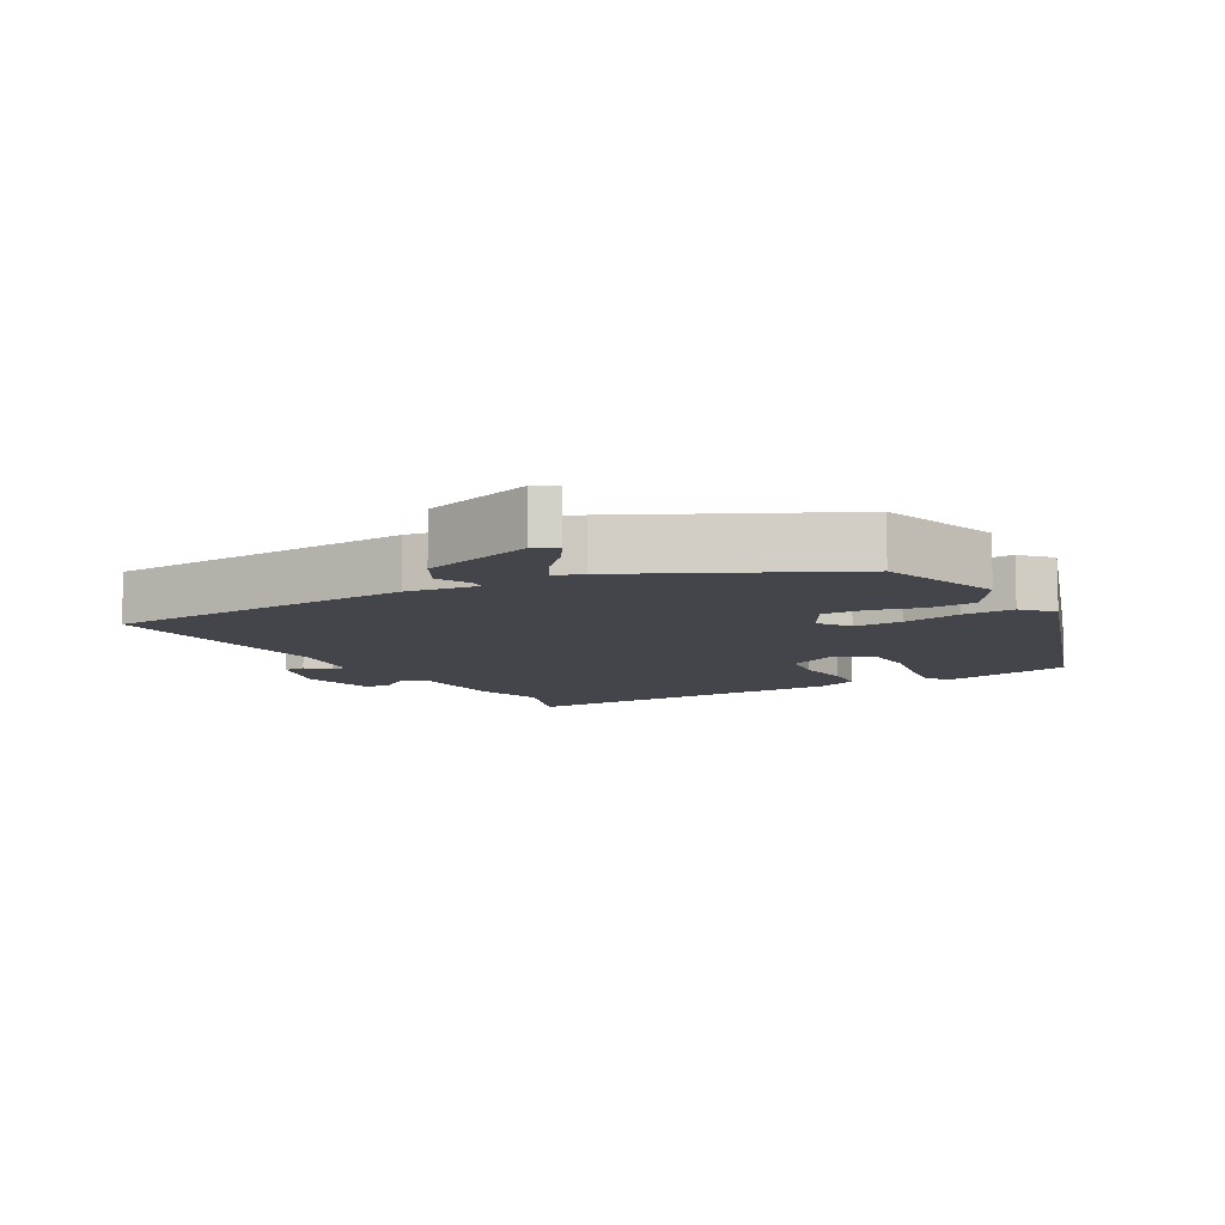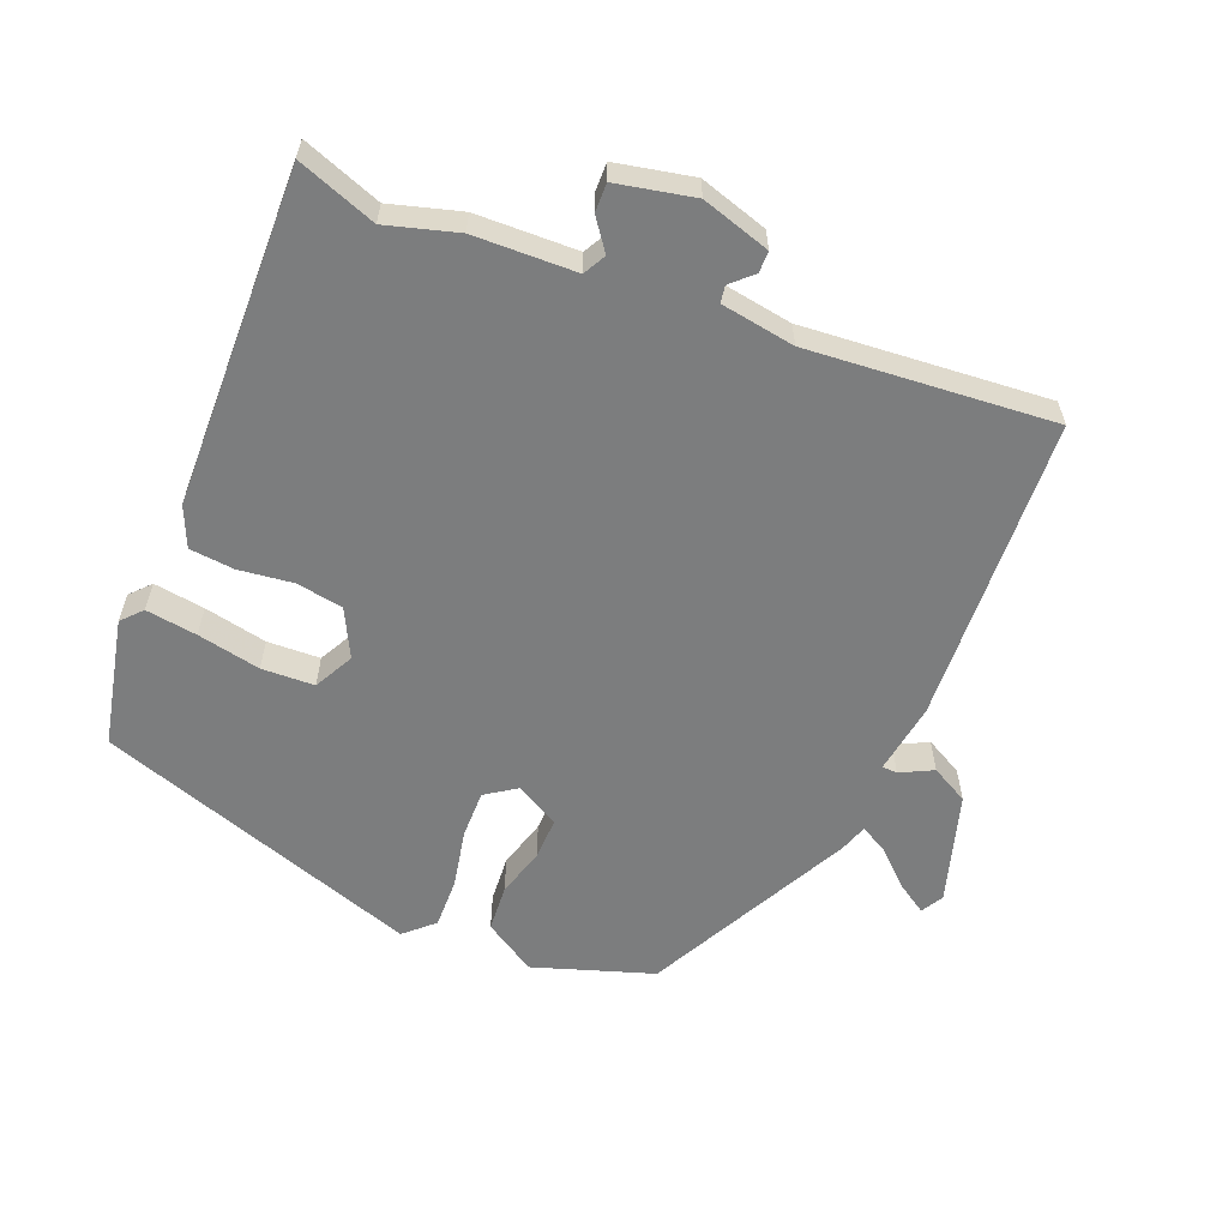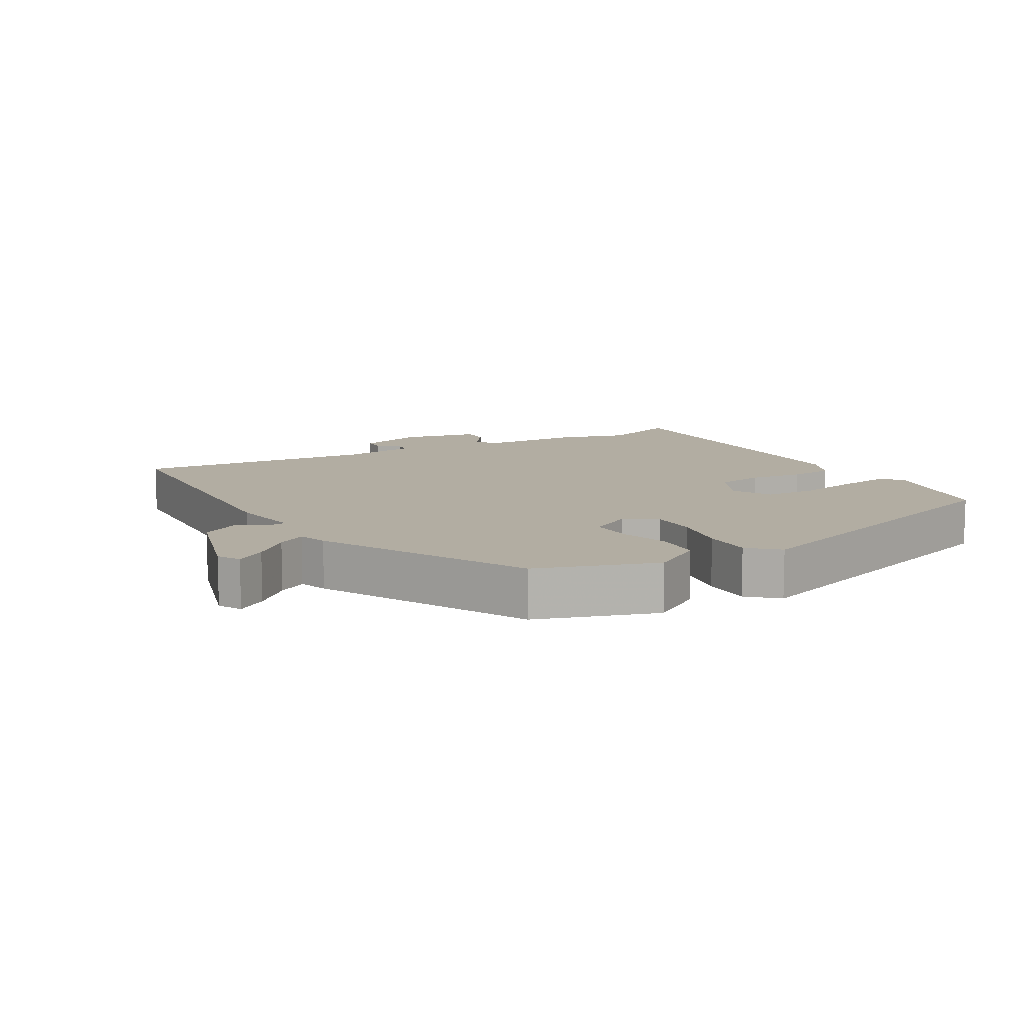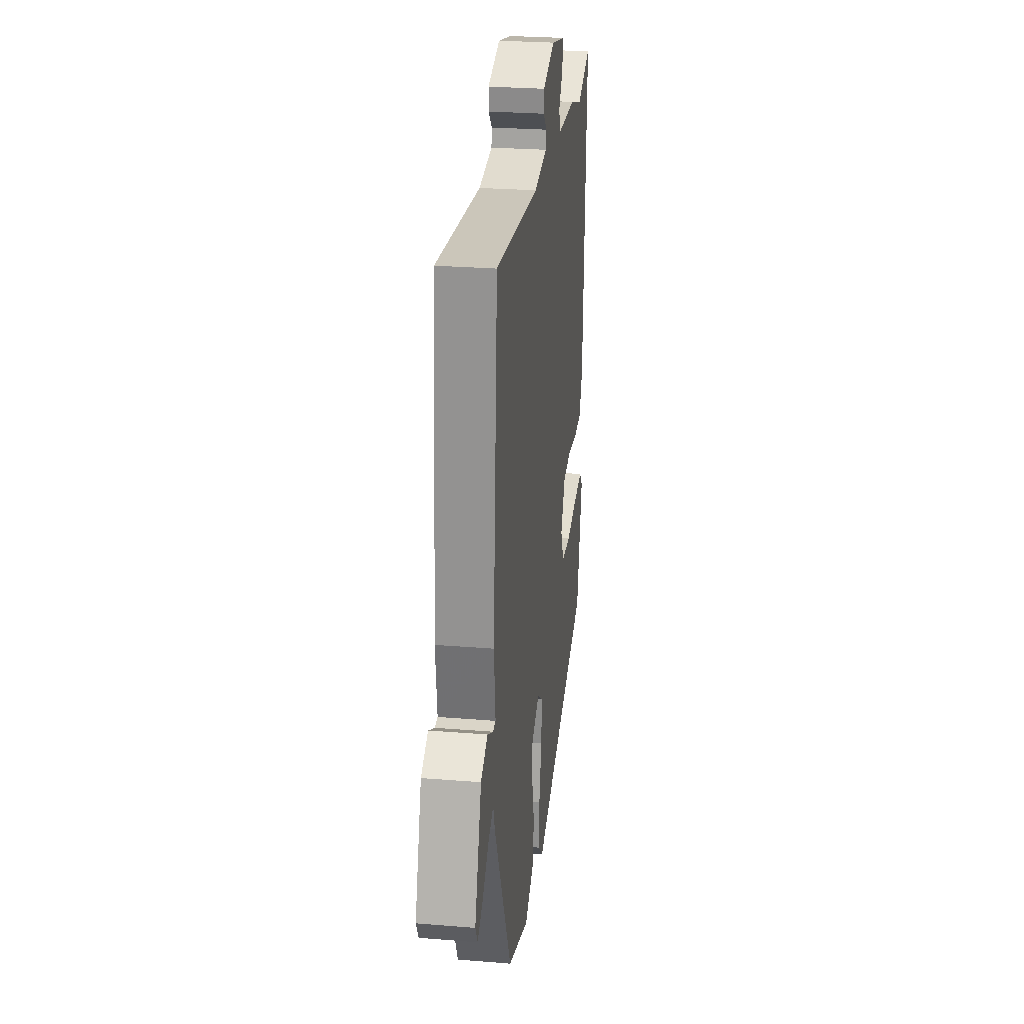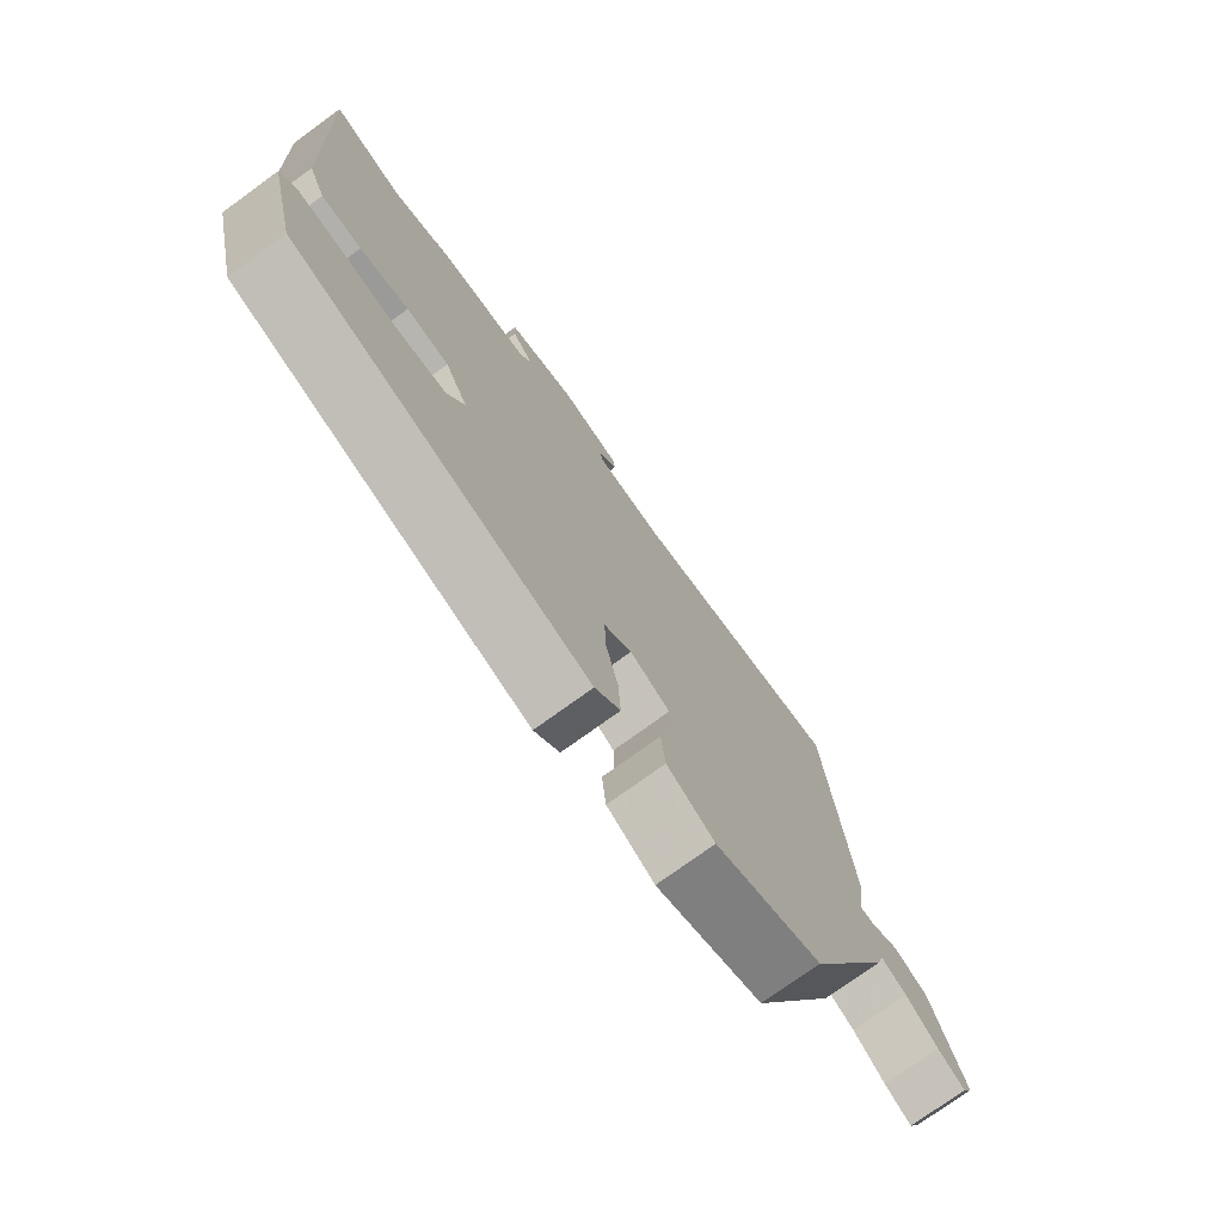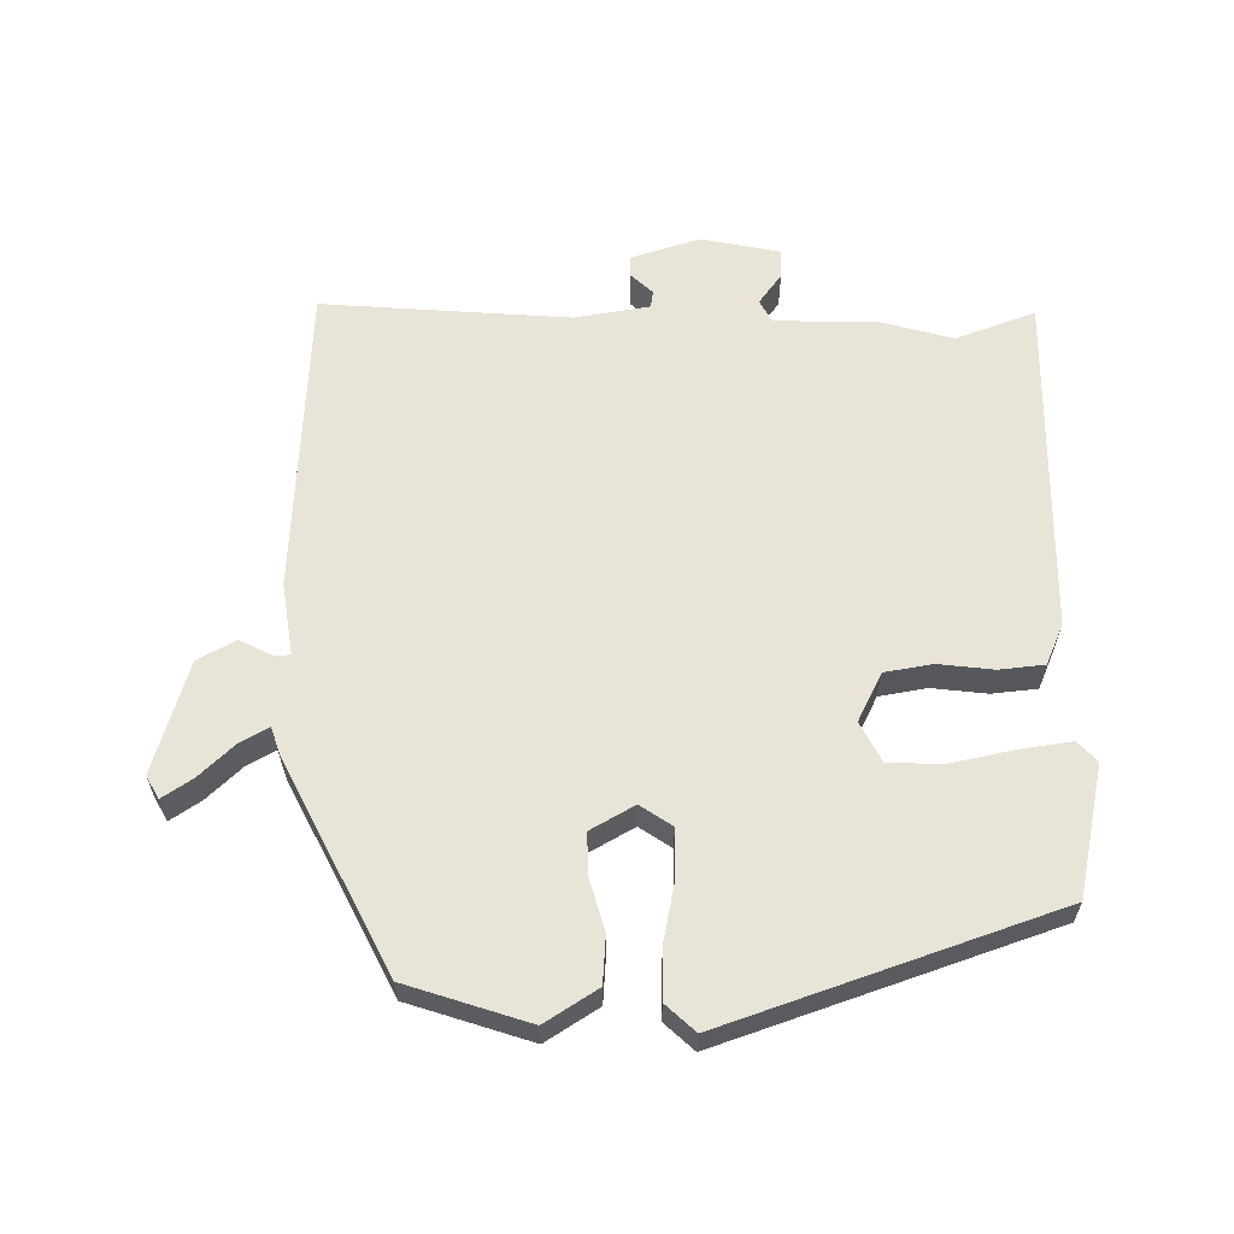
<metadata>
{"format":"obj","ext":"obj","renderer":"f3d","projection":"perspective","resolution":1024,"background":"white","views":[{"elev":-9.3,"azim":118.4,"up":"+Y"},{"elev":-59.0,"azim":-23.6,"up":"+Y"},{"elev":10.6,"azim":148.3,"up":"+Y"},{"elev":27.0,"azim":97.2,"up":"+Z"},{"elev":-75.7,"azim":-54.1,"up":"+Z"},{"elev":61.3,"azim":177.7,"up":"+Y"}]}
</metadata>
<code>
v -0.521 0.07 0.507
v -0.402 0.07 0.467
v -0.297 0.07 0.5
v -0.145 0.07 0.508
v -0.128 0.07 0.542
v -0.163 0.07 0.587
v -0.165 0.07 0.63
v -0.05 0.07 0.657
v 0.053 0.07 0.628
v 0.054 0.07 0.596
v 0.023 0.07 0.565
v 0.028 0.07 0.54
v 0.139 0.07 0.525
v 0.505 0.07 0.564
v 0.542 0.07 0.103
v 0.529 0.07 -0.004
v 0.552 0.07 -0.005
v 0.6 0.07 0.021
v 0.657 0.07 -0.008
v 0.712 0.07 -0.173
v 0.694 0.07 -0.207
v 0.649 0.07 -0.179
v 0.596 0.07 -0.132
v 0.553 0.07 -0.109
v 0.54 0.07 -0.152
v 0.392 0.07 -0.466
v 0.214 0.07 -0.53
v 0.135 0.07 -0.483
v 0.128 0.07 -0.413
v 0.147 0.07 -0.338
v 0.147 0.07 -0.274
v 0.081 0.07 -0.239
v 0.035 0.07 -0.272
v 0.038 0.07 -0.344
v 0.058 0.07 -0.431
v 0.062 0.07 -0.507
v 0.02 0.07 -0.548
v -0.471 0.07 -0.395
v -0.518 0.07 -0.203
v -0.491 0.07 -0.172
v -0.414 0.07 -0.181
v -0.319 0.07 -0.198
v -0.24 0.07 -0.193
v -0.211 0.07 -0.133
v -0.249 0.07 -0.062
v -0.32 0.07 -0.052
v -0.401 0.07 -0.064
v -0.468 0.07 -0.059
v -0.496 0.07 0.001
v -0.521 0 0.507
v -0.402 0 0.467
v -0.297 0 0.5
v -0.145 0 0.508
v -0.128 0 0.542
v -0.163 0 0.587
v -0.165 0 0.63
v -0.05 0 0.657
v 0.053 0 0.628
v 0.054 0 0.596
v 0.023 0 0.565
v 0.028 0 0.54
v 0.139 0 0.525
v 0.505 0 0.564
v 0.542 0 0.103
v 0.529 0 -0.004
v 0.552 0 -0.005
v 0.6 0 0.021
v 0.657 0 -0.008
v 0.712 0 -0.173
v 0.694 0 -0.207
v 0.649 0 -0.179
v 0.596 0 -0.132
v 0.553 0 -0.109
v 0.54 0 -0.152
v 0.392 0 -0.466
v 0.214 0 -0.53
v 0.135 0 -0.483
v 0.128 0 -0.413
v 0.147 0 -0.338
v 0.147 0 -0.274
v 0.081 0 -0.239
v 0.035 0 -0.272
v 0.038 0 -0.344
v 0.058 0 -0.431
v 0.062 0 -0.507
v 0.02 0 -0.548
v -0.471 0 -0.395
v -0.518 0 -0.203
v -0.491 0 -0.172
v -0.414 0 -0.181
v -0.319 0 -0.198
v -0.24 0 -0.193
v -0.211 0 -0.133
v -0.249 0 -0.062
v -0.32 0 -0.052
v -0.401 0 -0.064
v -0.468 0 -0.059
v -0.496 0 0.001
f 46 47 48 49
f 45 46 49 1
f 44 45 1 2
f 39 40 41 42
f 37 38 39 42
f 37 42 43
f 34 35 36 37
f 33 34 37 43
f 32 33 43 44
f 27 28 29 30
f 27 30 31
f 24 25 26 27
f 24 27 31
f 20 21 22 23
f 20 23 24
f 17 18 19 20
f 16 17 20 24
f 13 14 15 16
f 12 13 16 24
f 8 9 10 11
f 8 11 12
f 5 6 7 8
f 4 5 8 12
f 44 2 3 4
f 32 44 4 12
f 12 24 31 32
f 98 97 96 95
f 50 98 95 94
f 51 50 94 93
f 91 90 89 88
f 91 88 87 86
f 92 91 86
f 86 85 84 83
f 92 86 83 82
f 93 92 82 81
f 79 78 77 76
f 80 79 76
f 76 75 74 73
f 80 76 73
f 72 71 70 69
f 73 72 69
f 69 68 67 66
f 73 69 66 65
f 65 64 63 62
f 73 65 62 61
f 60 59 58 57
f 61 60 57
f 57 56 55 54
f 61 57 54 53
f 53 52 51 93
f 61 53 93 81
f 81 80 73 61
f 1 50 51 2
f 2 51 52 3
f 3 52 53 4
f 4 53 54 5
f 5 54 55 6
f 6 55 56 7
f 7 56 57 8
f 8 57 58 9
f 9 58 59 10
f 10 59 60 11
f 11 60 61 12
f 12 61 62 13
f 13 62 63 14
f 14 63 64 15
f 15 64 65 16
f 16 65 66 17
f 17 66 67 18
f 18 67 68 19
f 19 68 69 20
f 20 69 70 21
f 21 70 71 22
f 22 71 72 23
f 23 72 73 24
f 24 73 74 25
f 25 74 75 26
f 26 75 76 27
f 27 76 77 28
f 28 77 78 29
f 29 78 79 30
f 30 79 80 31
f 31 80 81 32
f 32 81 82 33
f 33 82 83 34
f 34 83 84 35
f 35 84 85 36
f 36 85 86 37
f 37 86 87 38
f 38 87 88 39
f 39 88 89 40
f 40 89 90 41
f 41 90 91 42
f 42 91 92 43
f 43 92 93 44
f 44 93 94 45
f 45 94 95 46
f 46 95 96 47
f 47 96 97 48
f 48 97 98 49
f 49 98 50 1

</code>
